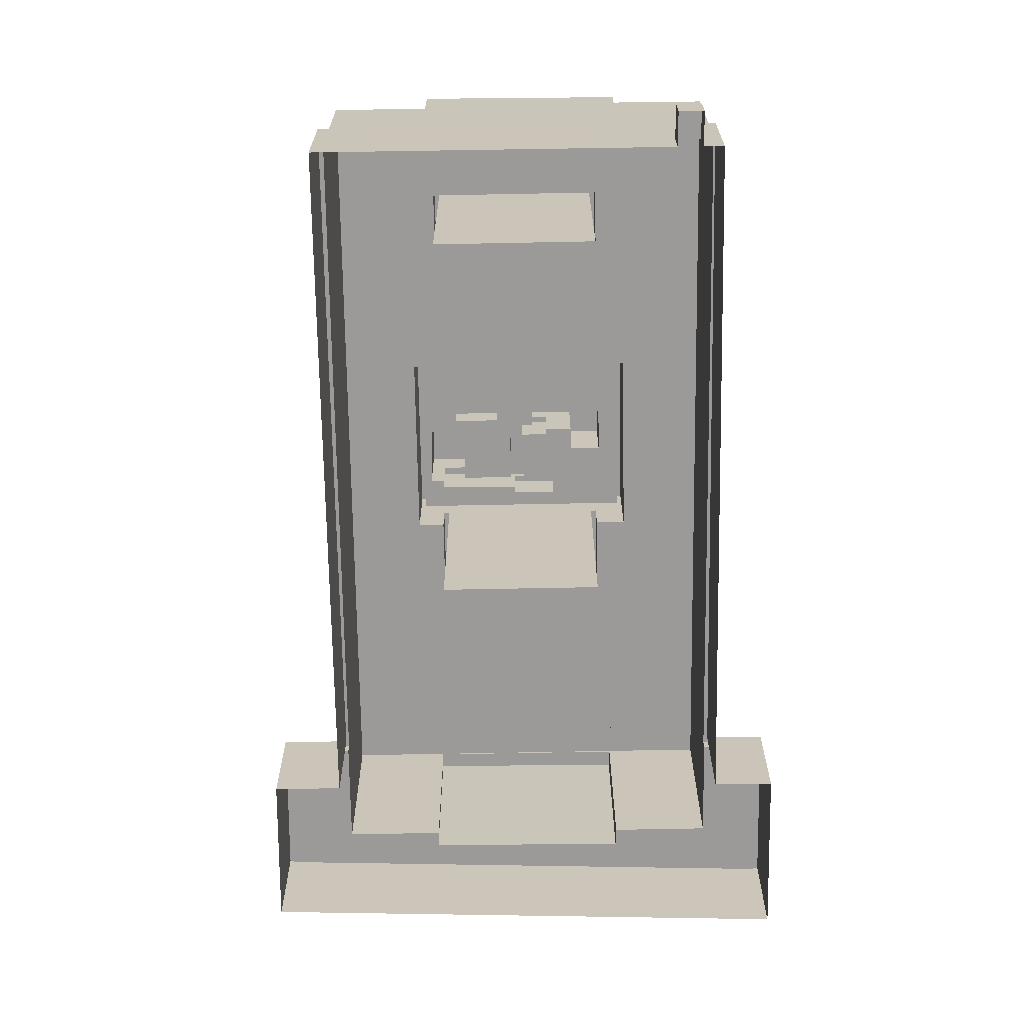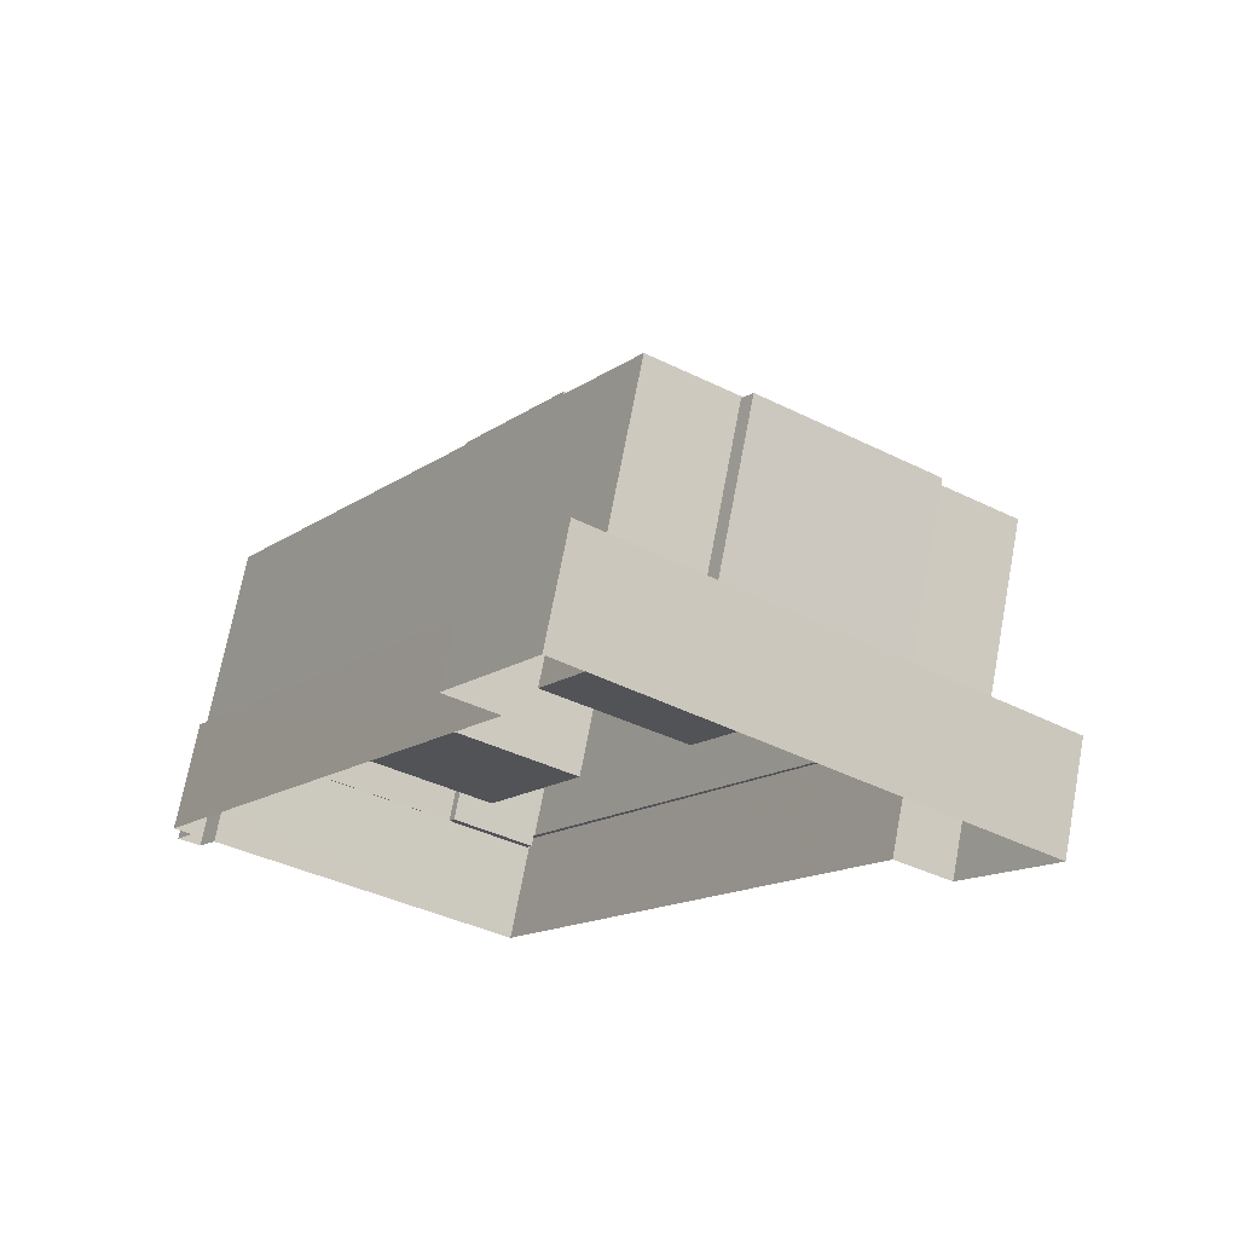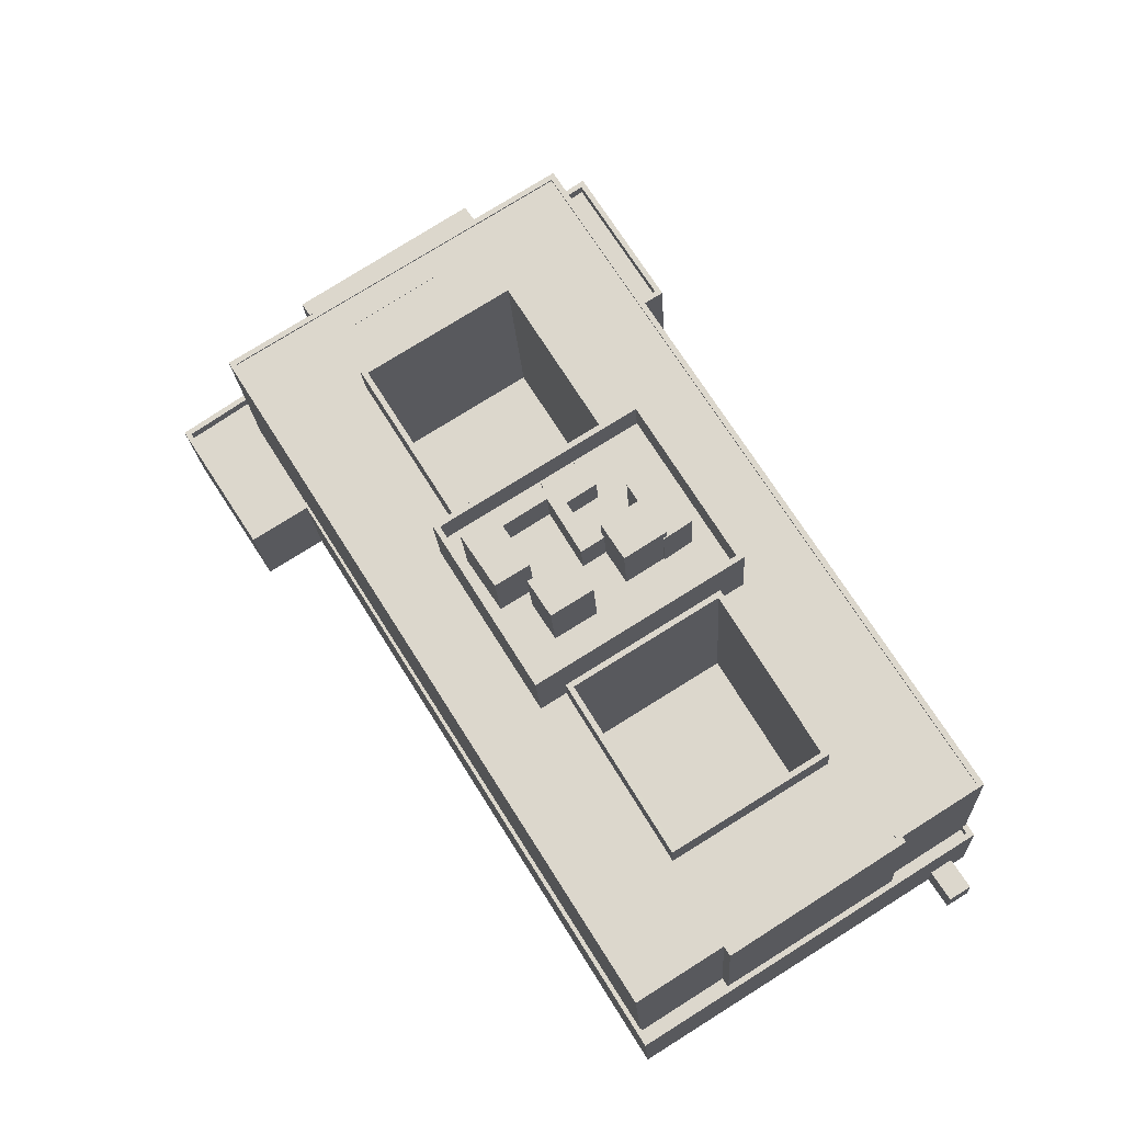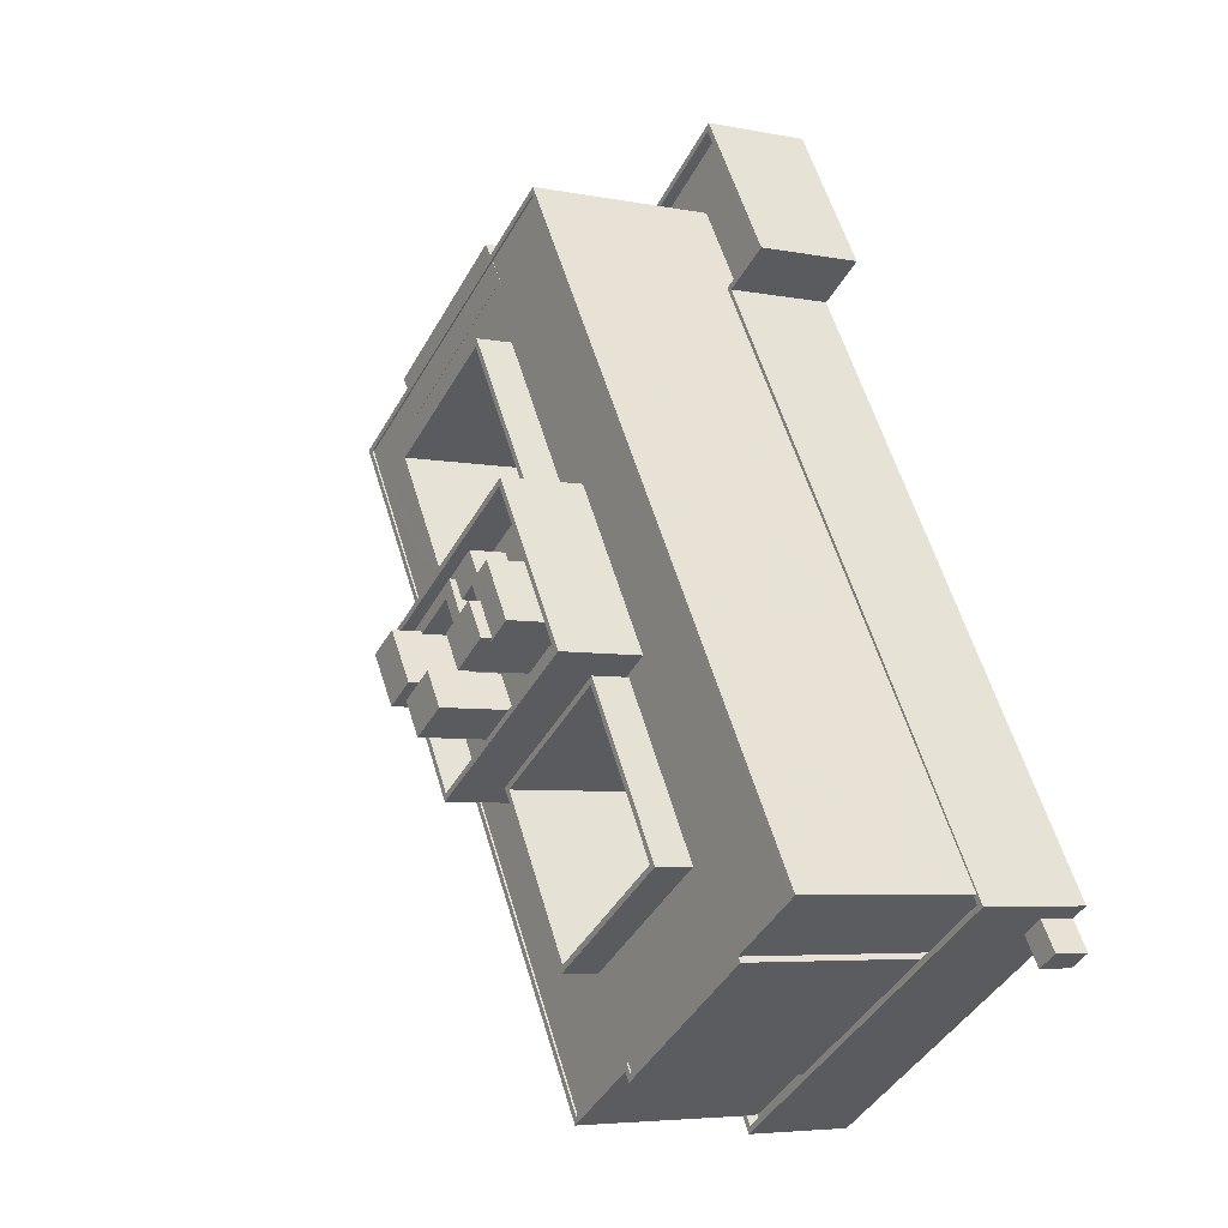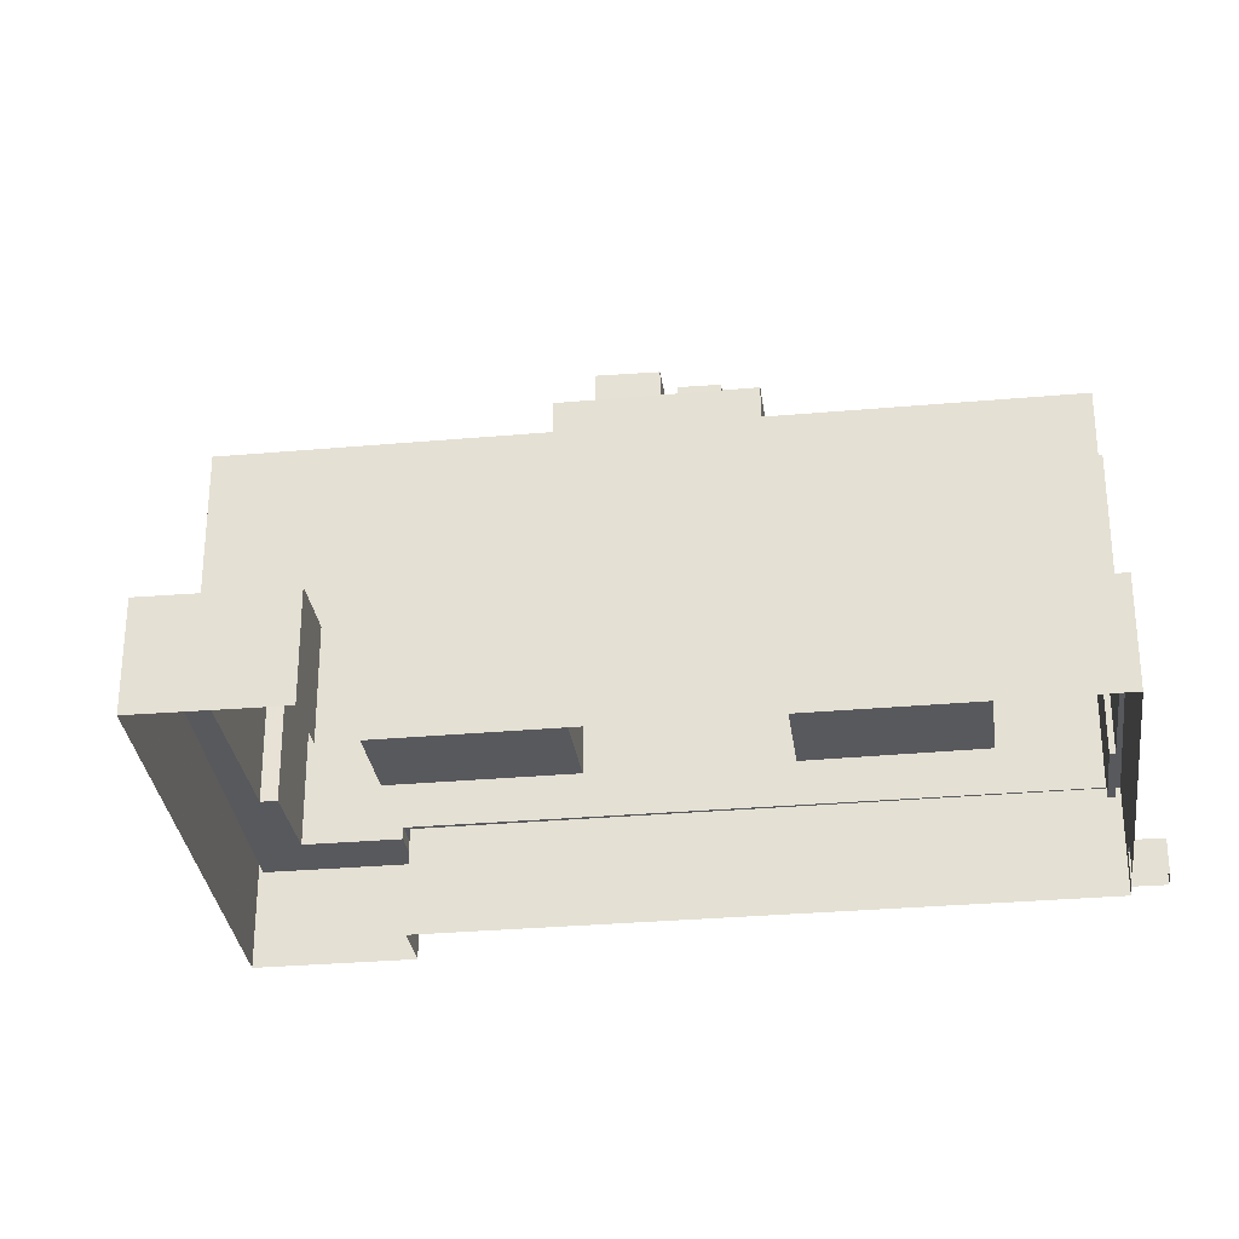
<metadata>
{"format":"obj","ext":"obj","renderer":"f3d","projection":"perspective","resolution":1024,"background":"white","views":[{"elev":-69.3,"azim":32.9,"up":"+Z"},{"elev":70.2,"azim":-169.3,"up":"+Y"},{"elev":-18.1,"azim":3.1,"up":"+Y"},{"elev":-5.3,"azim":57.9,"up":"+Y"},{"elev":-30.0,"azim":-50.5,"up":"+Z"}]}
</metadata>
<code>
v -7879 -3.926e+04 3.561
v -7883 -3.925e+04 3.562
v -7874 -3.926e+04 3.562
v -7842 -3.932e+04 3.558
v -7843 -3.933e+04 3.558
v -7929 -3.928e+04 3.557
v -7915 -3.929e+04 3.557
v -7841 -3.933e+04 3.557
v -7844 -3.933e+04 3.557
v -7921 -3.929e+04 3.556
v -7846 -3.933e+04 3.557
v -7877 -3.935e+04 3.554
v -7890 -3.927e+04 14.01
v -7905 -3.928e+04 14.01
v -7895 -3.93e+04 14.01
v -7880 -3.929e+04 14.01
v -7843 -3.932e+04 14.01
v -7851 -3.933e+04 14.01
v -7850 -3.933e+04 14.01
v -7842 -3.932e+04 14.01
v -7869 -3.934e+04 14
v -7877 -3.935e+04 14
v -7877 -3.935e+04 14
v -7868 -3.934e+04 14
v -7843 -3.932e+04 15.31
v -7842 -3.932e+04 15.31
v -7842 -3.932e+04 15.31
v -7842 -3.932e+04 15.31
v -7879 -3.926e+04 15.31
v -7880 -3.926e+04 15.31
v -7875 -3.926e+04 15.31
v -7874 -3.926e+04 15.31
v -7921 -3.928e+04 14.01
v -7921 -3.929e+04 14.01
v -7915 -3.929e+04 14.01
v -7929 -3.928e+04 14.01
v -7875 -3.926e+04 14.01
v -7884 -3.925e+04 14.01
v -7886 -3.925e+04 14.01
v -7880 -3.926e+04 14.01
v -7913 -3.927e+04 14.01
v -7894 -3.926e+04 14.01
v -7895 -3.926e+04 14.01
v -7912 -3.927e+04 14.01
v -7877 -3.935e+04 15.3
v -7877 -3.935e+04 15.3
v -7877 -3.935e+04 15.3
v -7878 -3.935e+04 15.3
v -7915 -3.929e+04 15.31
v -7915 -3.929e+04 15.31
v -7921 -3.929e+04 15.31
v -7921 -3.929e+04 15.31
v -7915 -3.929e+04 15.31
v -7929 -3.928e+04 15.31
v -7929 -3.928e+04 15.31
v -7884 -3.925e+04 15.31
v -7883 -3.925e+04 15.31
v -7859 -3.932e+04 14.01
v -7883 -3.931e+04 14.01
v -7874 -3.933e+04 14.01
v -7869 -3.93e+04 14.01
v -7895 -3.93e+04 38.42
v -7895 -3.93e+04 38.42
v -7905 -3.928e+04 38.42
v -7906 -3.928e+04 38.42
v -7890 -3.927e+04 38.42
v -7890 -3.927e+04 38.42
v -7880 -3.929e+04 38.42
v -7879 -3.929e+04 38.42
v -7885 -3.931e+04 39.43
v -7887 -3.931e+04 39.43
v -7883 -3.931e+04 39.43
v -7891 -3.931e+04 39.43
v -7897 -3.93e+04 39.43
v -7893 -3.93e+04 39.43
v -7894 -3.93e+04 39.43
v -7892 -3.93e+04 39.43
v -7894 -3.93e+04 39.43
v -7893 -3.93e+04 39.43
v -7888 -3.931e+04 39.43
v -7888 -3.93e+04 39.43
v -7881 -3.931e+04 39.43
v -7875 -3.931e+04 39.43
v -7878 -3.93e+04 39.43
v -7880 -3.93e+04 39.43
v -7882 -3.93e+04 39.43
v -7886 -3.93e+04 39.43
v -7891 -3.93e+04 39.43
v -7887 -3.93e+04 39.43
v -7883 -3.93e+04 39.43
v -7883 -3.93e+04 39.43
v -7882 -3.93e+04 39.43
v -7881 -3.93e+04 39.43
v -7884 -3.93e+04 39.43
v -7886 -3.929e+04 39.43
v -7886 -3.929e+04 39.43
v -7886 -3.929e+04 39.43
v -7885 -3.929e+04 39.43
v -7879 -3.93e+04 39.43
v -7883 -3.929e+04 39.43
v -7881 -3.929e+04 39.43
v -7875 -3.929e+04 39.43
v -7877 -3.929e+04 39.43
v -7874 -3.93e+04 39.43
v -7867 -3.93e+04 39.43
v -7874 -3.93e+04 39.43
v -7879 -3.93e+04 39.43
v -7876 -3.93e+04 39.43
v -7871 -3.93e+04 39.43
v -7878 -3.93e+04 39.43
v -7877 -3.929e+04 43.43
v -7867 -3.93e+04 43.43
v -7866 -3.93e+04 43.43
v -7877 -3.929e+04 43.43
v -7887 -3.932e+04 43.43
v -7887 -3.931e+04 43.43
v -7897 -3.93e+04 43.43
v -7898 -3.93e+04 43.43
v -7874 -3.93e+04 45.82
v -7874 -3.93e+04 45.82
v -7874 -3.93e+04 45.82
v -7871 -3.93e+04 45.82
v -7876 -3.93e+04 45.82
v -7876 -3.93e+04 45.82
v -7878 -3.93e+04 45.82
v -7875 -3.929e+04 45.82
v -7878 -3.93e+04 47.04
v -7874 -3.93e+04 47.04
v -7876 -3.93e+04 47.04
v -7880 -3.93e+04 47.04
v -7886 -3.929e+04 43.37
v -7885 -3.929e+04 43.37
v -7886 -3.929e+04 43.37
v -7883 -3.929e+04 43.37
v -7881 -3.929e+04 43.37
v -7884 -3.93e+04 43.37
v -7879 -3.93e+04 44.06
v -7879 -3.93e+04 44.06
v -7880 -3.93e+04 44.06
v -7880 -3.93e+04 44.06
v -7882 -3.93e+04 44.06
v -7882 -3.93e+04 44.06
v -7893 -3.93e+04 44.06
v -7891 -3.93e+04 44.06
v -7885 -3.929e+04 44.06
v -7886 -3.93e+04 44.06
v -7893 -3.93e+04 44.06
v -7891 -3.93e+04 44.06
v -7891 -3.931e+04 47.24
v -7891 -3.93e+04 47.24
v -7894 -3.93e+04 47.24
v -7887 -3.93e+04 47.24
v -7885 -3.931e+04 47.33
v -7883 -3.93e+04 47.33
v -7888 -3.931e+04 47.33
v -7881 -3.931e+04 47.33
v -7894 -3.926e+04 34.43
v -7893 -3.926e+04 34.43
v -7886 -3.926e+04 34.43
v -7890 -3.927e+04 34.42
v -7912 -3.927e+04 34.42
v -7920 -3.928e+04 34.42
v -7910 -3.927e+04 34.42
v -7906 -3.928e+04 34.42
v -7886 -3.925e+04 34.63
v -7843 -3.932e+04 34.62
v -7842 -3.932e+04 34.62
v -7886 -3.926e+04 34.63
v -7851 -3.933e+04 34.62
v -7852 -3.933e+04 34.62
v -7869 -3.934e+04 34.62
v -7868 -3.934e+04 34.62
v -7869 -3.934e+04 34.62
v -7851 -3.933e+04 34.62
v -7868 -3.934e+04 34.62
v -7850 -3.933e+04 34.62
v -7877 -3.934e+04 34.62
v -7878 -3.935e+04 34.62
v -7920 -3.928e+04 34.62
v -7921 -3.928e+04 34.62
v -7858 -3.932e+04 34.42
v -7869 -3.934e+04 34.42
v -7852 -3.933e+04 34.42
v -7851 -3.933e+04 34.42
v -7868 -3.934e+04 34.42
v -7874 -3.933e+04 34.42
v -7877 -3.929e+04 34.42
v -7843 -3.932e+04 34.42
v -7877 -3.934e+04 34.42
v -7887 -3.932e+04 34.42
v -7898 -3.93e+04 34.42
v -7895 -3.93e+04 34.42
v -7879 -3.929e+04 34.42
v -7884 -3.931e+04 34.42
v -7866 -3.93e+04 34.42
v -7868 -3.93e+04 34.42
v -7843 -3.933e+04 7.313
v -7844 -3.933e+04 7.312
v -7841 -3.933e+04 7.312
v -7846 -3.933e+04 7.312
v -7912 -3.927e+04 34.45
v -7895 -3.926e+04 34.46
v -7913 -3.927e+04 34.45
v -7894 -3.926e+04 34.46
v -7894 -3.926e+04 34.46
v -7910 -3.927e+04 34.45
v -7893 -3.926e+04 34.46
v -7912 -3.927e+04 34.45
v -7869 -3.93e+04 38.42
v -7858 -3.932e+04 38.42
v -7868 -3.93e+04 38.42
v -7859 -3.932e+04 38.42
v -7874 -3.933e+04 38.42
v -7874 -3.933e+04 38.42
v -7884 -3.931e+04 38.42
v -7883 -3.931e+04 38.42
f 1 2 3
f 1 4 5
f 6 2 7
f 5 8 9
f 6 7 10
f 11 5 9
f 7 11 12
f 7 2 1
f 1 5 11
f 7 1 11
f 13 14 15
f 16 13 15
f 17 18 19
f 20 17 19
f 21 22 23
f 24 21 23
f 20 24 23
f 20 19 24
f 25 26 27
f 26 28 27
f 27 29 30
f 30 29 31
f 31 29 32
f 27 28 29
f 33 34 35
f 34 33 36
f 37 38 39
f 40 37 39
f 38 36 41
f 42 39 43
f 41 33 44
f 38 41 43
f 36 33 41
f 39 38 43
f 28 45 46
f 28 26 45
f 47 48 45
f 48 49 50
f 45 48 46
f 48 50 46
f 51 50 52
f 50 49 53
f 50 53 52
f 52 54 55
f 51 52 55
f 55 54 56
f 57 55 56
f 56 32 57
f 56 31 32
f 58 59 60
f 58 61 59
f 62 63 64
f 65 62 64
f 65 64 66
f 67 68 69
f 67 69 66
f 64 67 66
f 70 71 72
f 71 73 74
f 74 75 76
f 76 75 77
f 78 79 75
f 73 80 81
f 73 70 80
f 73 78 74
f 71 70 73
f 78 75 74
f 82 83 84
f 84 85 86
f 82 72 83
f 70 72 82
f 87 88 89
f 87 89 86
f 90 89 80
f 89 81 80
f 90 82 84
f 86 90 84
f 86 89 90
f 91 92 93
f 91 94 92
f 77 95 96
f 77 96 76
f 96 97 76
f 96 98 97
f 93 99 91
f 100 97 98
f 99 101 91
f 102 100 101
f 100 103 97
f 83 104 84
f 83 105 104
f 105 103 102
f 84 104 106
f 107 108 99
f 105 102 109
f 105 109 104
f 108 110 99
f 110 102 101
f 110 101 99
f 103 100 102
f 111 112 113
f 111 114 112
f 112 115 113
f 112 116 115
f 117 118 115
f 116 117 115
f 117 114 111
f 118 117 111
f 119 120 121
f 120 122 121
f 123 124 125
f 124 122 126
f 121 122 124
f 125 124 126
f 127 128 129
f 130 127 129
f 131 132 133
f 133 132 134
f 134 132 135
f 132 136 135
f 137 138 139
f 140 141 142
f 139 141 140
f 143 144 145
f 138 141 139
f 146 141 145
f 147 144 143
f 142 141 146
f 144 148 146
f 144 146 145
f 149 150 151
f 149 152 150
f 153 154 155
f 153 156 154
f 157 158 159
f 160 159 158
f 161 162 163
f 164 160 163
f 162 164 163
f 163 160 158
f 165 166 167
f 165 168 166
f 166 169 167
f 166 170 169
f 171 172 173
f 174 169 170
f 175 172 171
f 176 174 172
f 174 176 169
f 176 172 175
f 177 178 171
f 173 177 171
f 178 179 180
f 178 177 179
f 179 165 180
f 179 168 165
f 181 182 183
f 184 183 185
f 186 182 181
f 183 182 185
f 159 187 188
f 183 188 181
f 187 159 160
f 189 190 162
f 182 186 189
f 191 164 162
f 191 192 164
f 193 187 160
f 186 194 190
f 195 194 196
f 196 181 195
f 190 191 162
f 195 190 194
f 195 188 187
f 188 195 181
f 186 190 189
f 197 198 199
f 197 200 198
f 201 202 203
f 201 204 202
f 205 206 207
f 205 208 206
f 209 210 211
f 209 212 210
f 213 214 210
f 212 213 210
f 213 215 214
f 213 216 215
f 209 211 215
f 216 209 215
f 26 17 20
f 26 25 17
f 45 26 20
f 23 45 20
f 45 23 22
f 47 45 22
f 35 34 52
f 53 35 52
f 36 52 34
f 36 54 52
f 38 56 54
f 36 38 54
f 31 38 37
f 31 56 38
f 30 31 37
f 40 30 37
f 5 4 197
f 4 28 197
f 11 200 12
f 200 28 46
f 197 28 200
f 12 200 46
f 46 50 7
f 12 46 7
f 51 10 7
f 50 51 7
f 51 6 10
f 51 55 6
f 2 55 57
f 2 6 55
f 32 3 2
f 57 32 2
f 29 1 3
f 32 29 3
f 28 4 1
f 29 28 1
f 13 68 67
f 13 16 68
f 69 160 66
f 69 193 160
f 62 65 164
f 192 62 164
f 65 160 164
f 65 66 160
f 64 13 67
f 64 14 13
f 63 15 14
f 64 63 14
f 187 69 111
f 111 68 118
f 118 62 191
f 187 193 69
f 63 16 15
f 63 68 16
f 191 62 192
f 69 68 111
f 62 118 63
f 118 68 63
f 112 114 103
f 105 112 103
f 71 116 72
f 72 116 83
f 83 112 105
f 83 116 112
f 116 71 74
f 117 116 74
f 74 76 117
f 114 117 97
f 114 97 103
f 117 76 97
f 195 113 115
f 190 195 115
f 191 190 115
f 118 191 115
f 113 187 111
f 113 195 187
f 125 126 102
f 110 125 102
f 102 122 109
f 102 126 122
f 109 120 104
f 109 122 120
f 123 125 110
f 108 123 110
f 106 120 119
f 106 104 120
f 139 130 137
f 108 107 137
f 123 130 129
f 123 129 124
f 108 137 123
f 137 130 123
f 124 129 128
f 121 124 128
f 121 128 119
f 106 119 84
f 84 119 127
f 119 128 127
f 130 140 127
f 127 140 84
f 130 139 140
f 84 140 85
f 133 134 98
f 133 98 96
f 134 100 98
f 135 100 134
f 135 101 100
f 101 135 91
f 135 136 91
f 136 94 91
f 131 133 96
f 95 131 96
f 145 131 143
f 75 143 77
f 145 132 131
f 77 131 95
f 143 131 77
f 87 148 88
f 87 146 148
f 147 143 75
f 79 147 75
f 132 145 136
f 94 136 92
f 92 136 141
f 136 145 141
f 99 93 138
f 93 92 141
f 138 93 141
f 99 137 107
f 99 138 137
f 85 142 86
f 85 140 142
f 142 146 87
f 86 142 87
f 150 147 151
f 151 147 78
f 150 144 147
f 78 147 79
f 144 150 148
f 88 148 89
f 89 148 152
f 148 150 152
f 73 81 149
f 81 89 152
f 81 152 149
f 149 151 78
f 73 149 78
f 90 155 154
f 90 80 155
f 156 90 154
f 156 82 90
f 153 82 156
f 153 70 82
f 80 70 153
f 155 80 153
f 18 25 169
f 169 25 167
f 18 17 25
f 167 25 27
f 208 162 161
f 162 208 179
f 179 208 168
f 159 205 157
f 168 205 159
f 208 205 168
f 166 168 159
f 188 166 159
f 166 188 183
f 170 166 183
f 174 183 184
f 174 170 183
f 172 184 185
f 172 174 184
f 173 185 182
f 173 172 185
f 177 182 189
f 177 173 182
f 162 177 189
f 162 179 177
f 176 18 169
f 176 19 18
f 175 19 176
f 175 24 19
f 21 24 175
f 171 21 175
f 22 21 47
f 48 47 178
f 178 47 171
f 47 21 171
f 35 53 33
f 33 53 180
f 178 180 49
f 178 49 48
f 180 53 49
f 44 33 201
f 33 180 201
f 42 204 39
f 201 180 165
f 204 201 165
f 39 204 165
f 40 39 30
f 39 165 30
f 30 167 27
f 30 165 167
f 5 199 8
f 5 197 199
f 198 9 8
f 199 198 8
f 11 9 198
f 200 11 198
f 201 41 44
f 201 203 41
f 203 202 43
f 41 203 43
f 204 43 202
f 204 42 43
f 161 163 206
f 208 161 206
f 205 207 158
f 157 205 158
f 158 207 206
f 163 158 206
f 58 60 213
f 212 58 213
f 210 181 196
f 211 210 196
f 214 186 181
f 210 214 181
f 214 194 186
f 214 215 194
f 215 196 194
f 215 211 196
f 61 212 209
f 61 58 212
f 216 61 209
f 216 59 61
f 213 59 216
f 213 60 59

</code>
